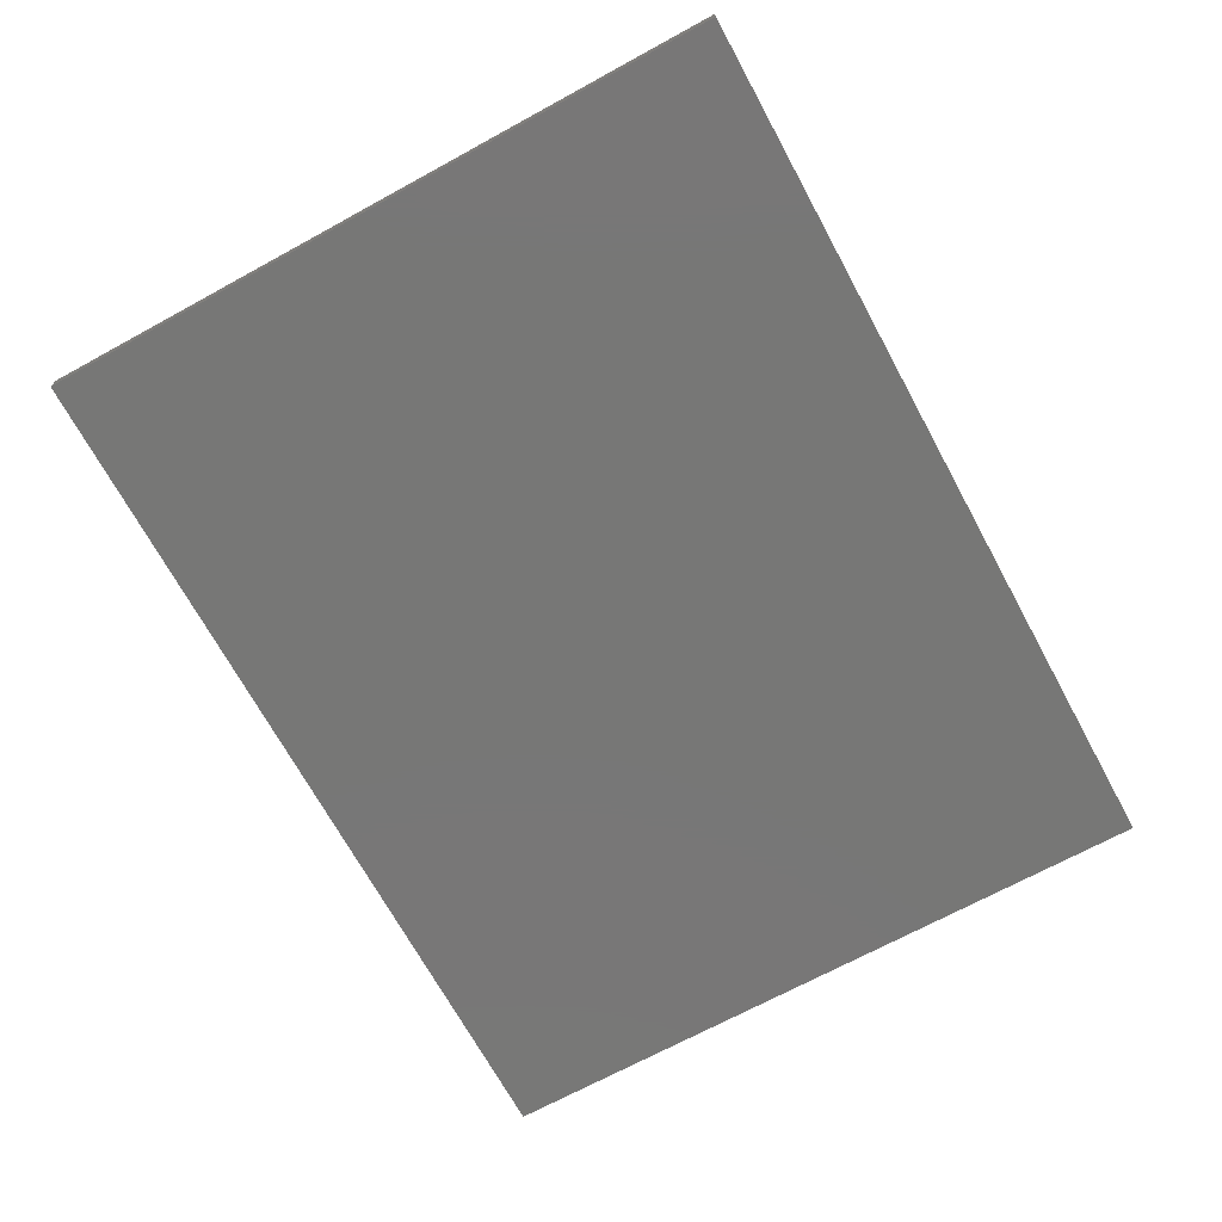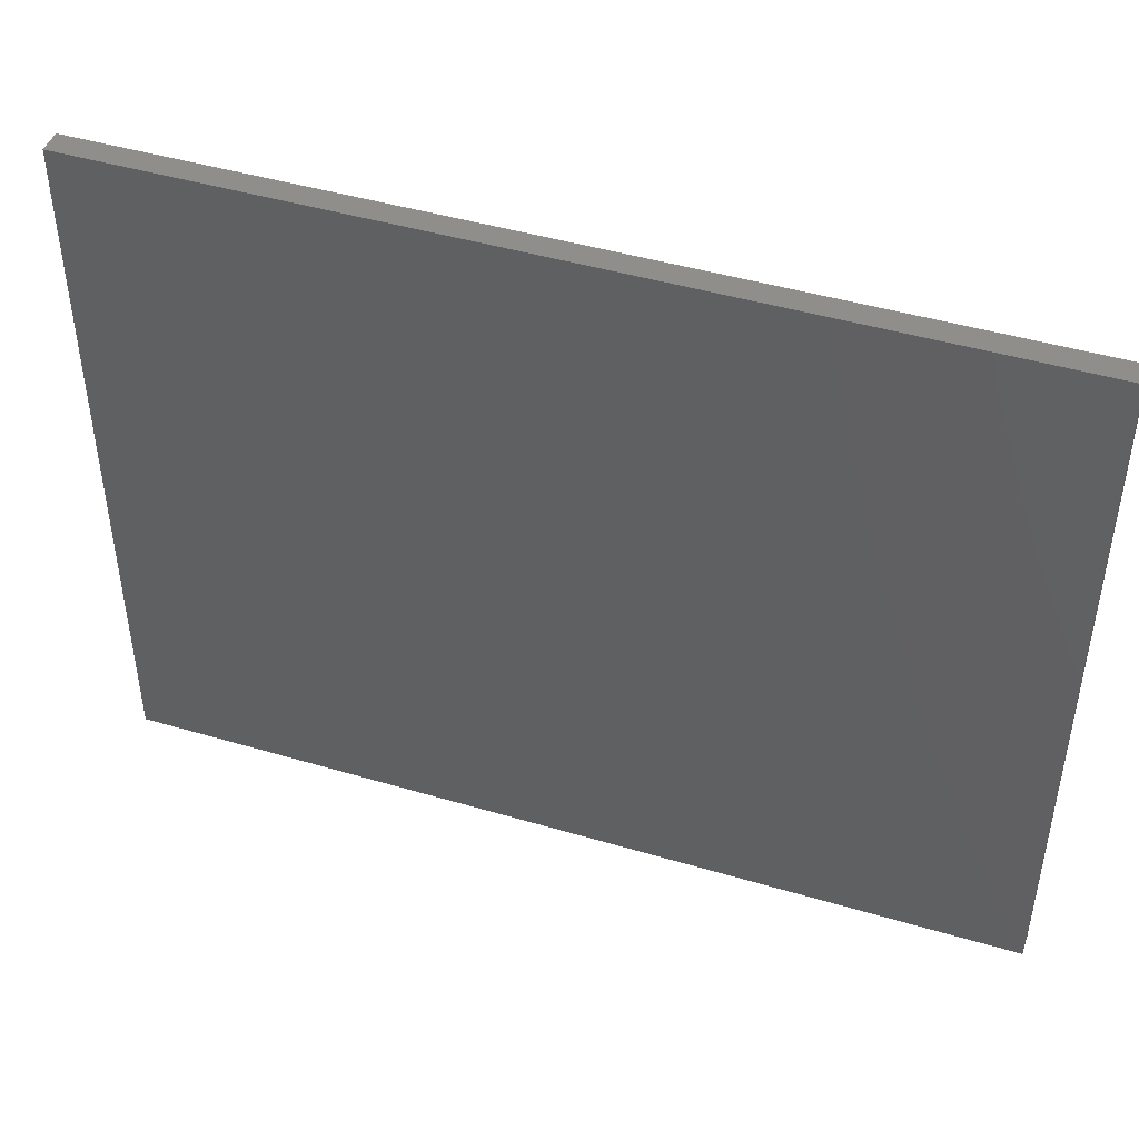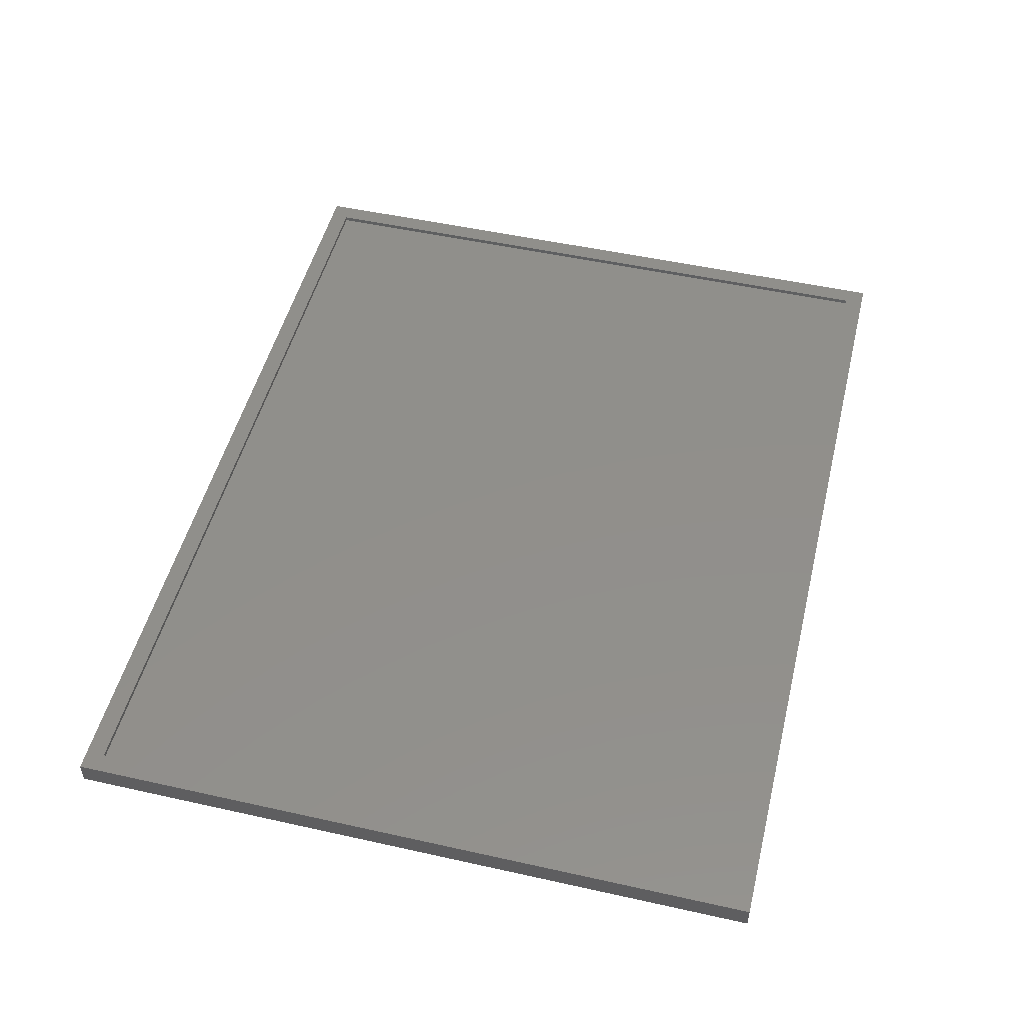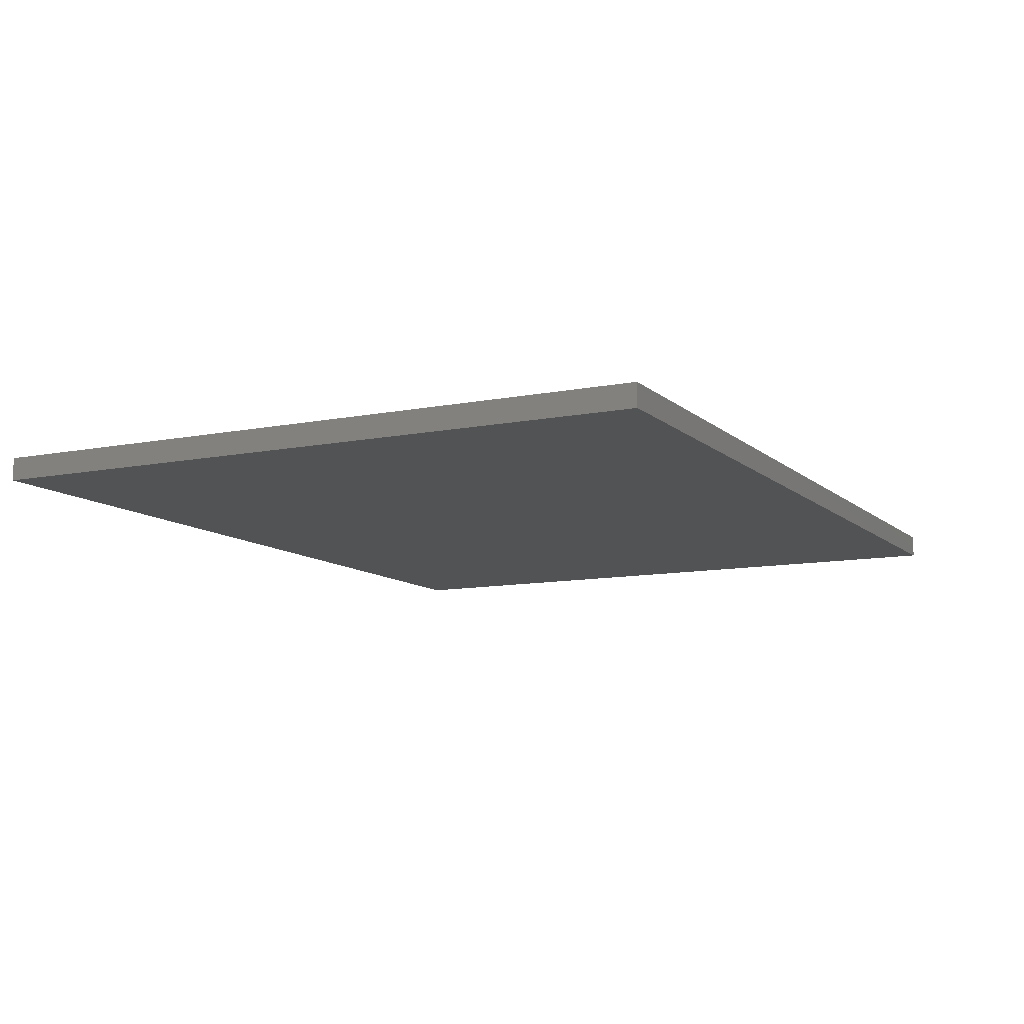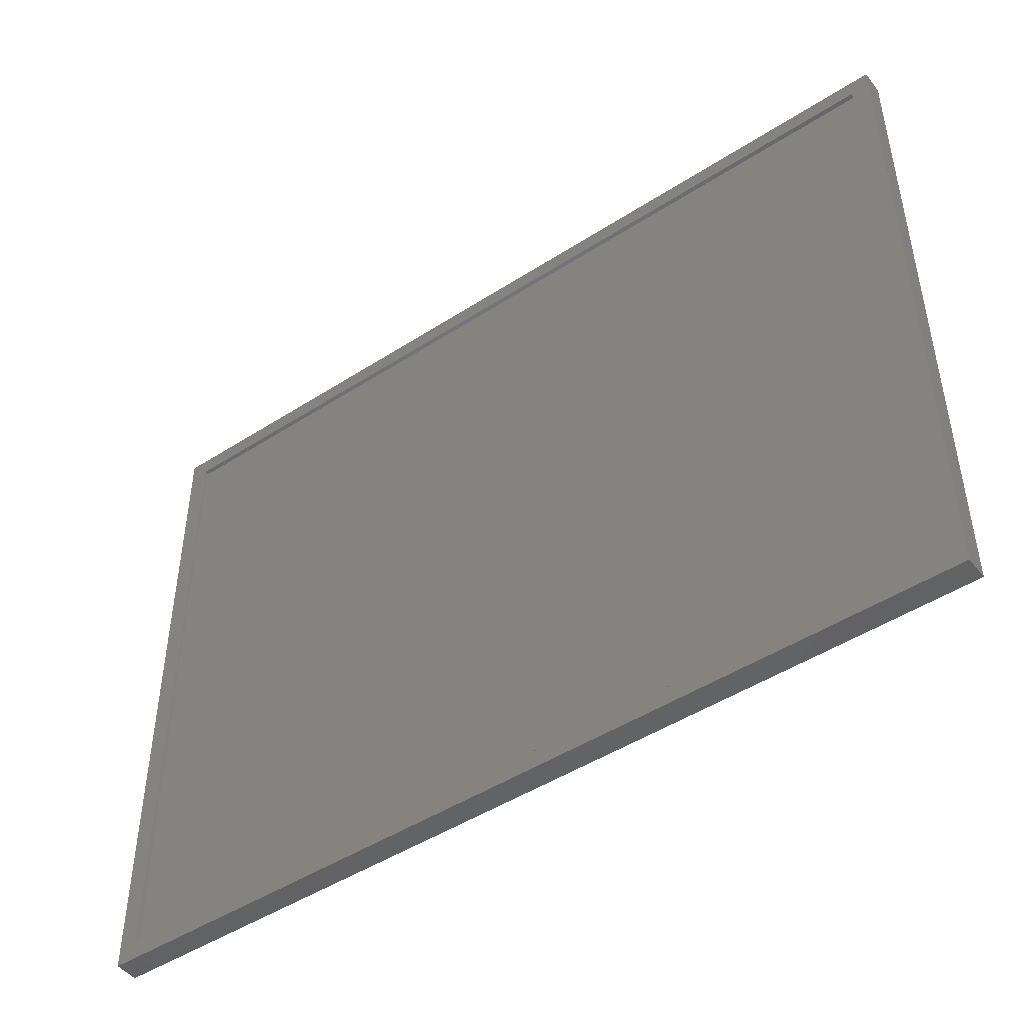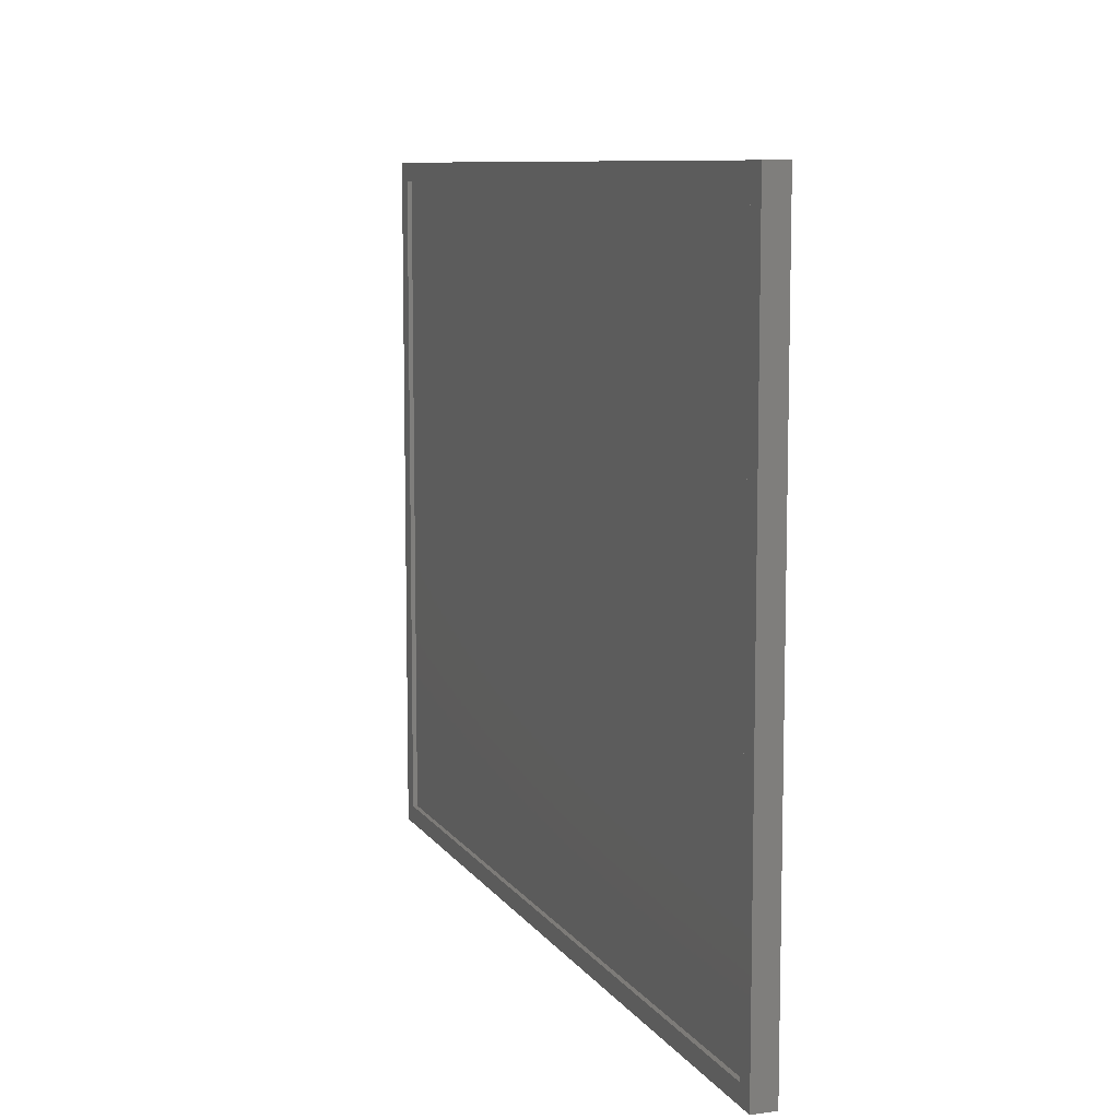
<metadata>
{"format":"stl","ext":"stl","renderer":"f3d","projection":"perspective","resolution":1024,"background":"white","views":[{"elev":-69.9,"azim":-61.4,"up":"+Z"},{"elev":45.2,"azim":-161.1,"up":"+Y"},{"elev":50.2,"azim":-76.2,"up":"+Z"},{"elev":-10.5,"azim":116.9,"up":"+Z"},{"elev":-47.1,"azim":36.2,"up":"+Y"},{"elev":9.0,"azim":70.2,"up":"+Y"}]}
</metadata>
<code>
# stl→obj: 16 verts, 28 faces
v 0.75 -0.5781 0.03906
v 0.7188 -0.5469 0.03906
v -0.75 -0.5781 0.03906
v -0.7188 -0.5469 0.03906
v -0.75 0.5903 0.03906
v -0.7188 0.559 0.03906
v 0.75 0.5903 0.03906
v 0.7188 0.559 0.03906
v -0.7188 -0.5469 0.03125
v 0.7188 -0.5469 0.03125
v 0.7188 0.559 0.03125
v -0.7188 0.559 0.03125
v -0.75 -0.5781 0
v -0.75 0.5903 0
v 0.75 -0.5781 0
v 0.75 0.5903 0
f 1 2 3
f 3 2 4
f 3 4 5
f 5 4 6
f 5 6 7
f 7 6 8
f 7 8 1
f 1 8 2
f 4 2 9
f 9 2 10
f 2 8 10
f 10 8 11
f 8 6 11
f 11 6 12
f 6 4 12
f 12 4 9
f 12 9 11
f 11 9 10
f 13 14 15
f 15 14 16
f 5 14 3
f 3 14 13
f 7 16 5
f 5 16 14
f 1 15 7
f 7 15 16
f 3 13 1
f 1 13 15

</code>
